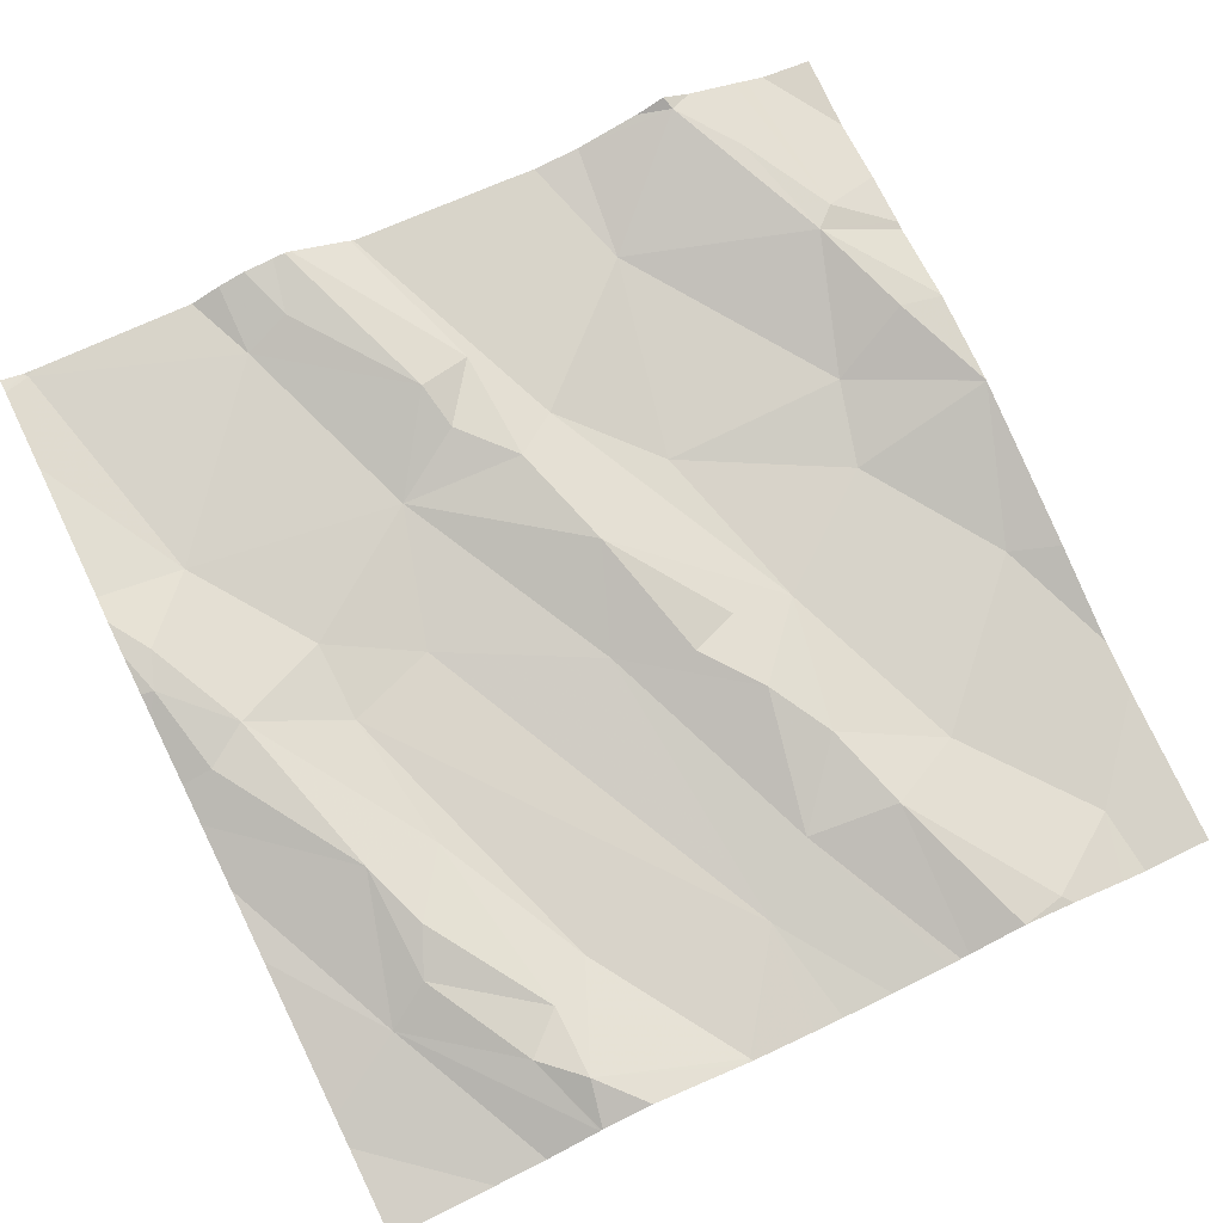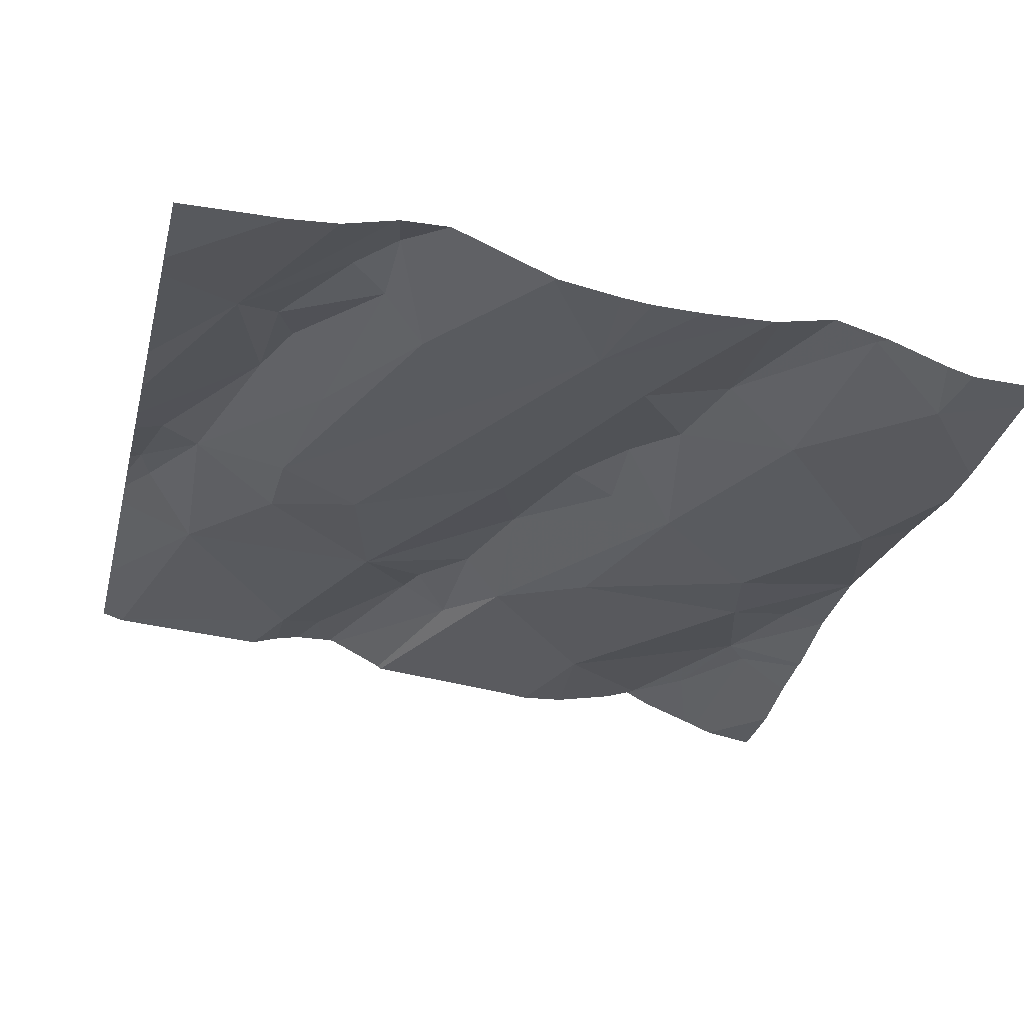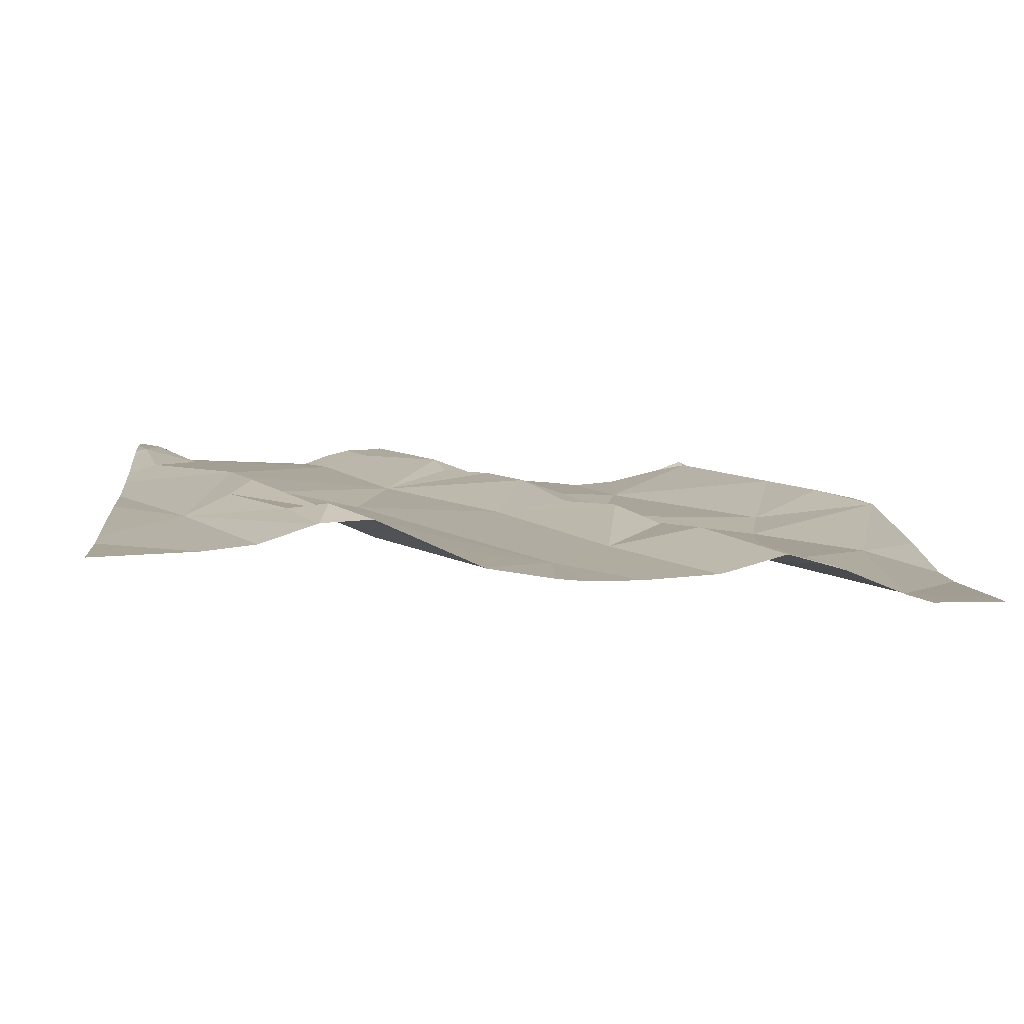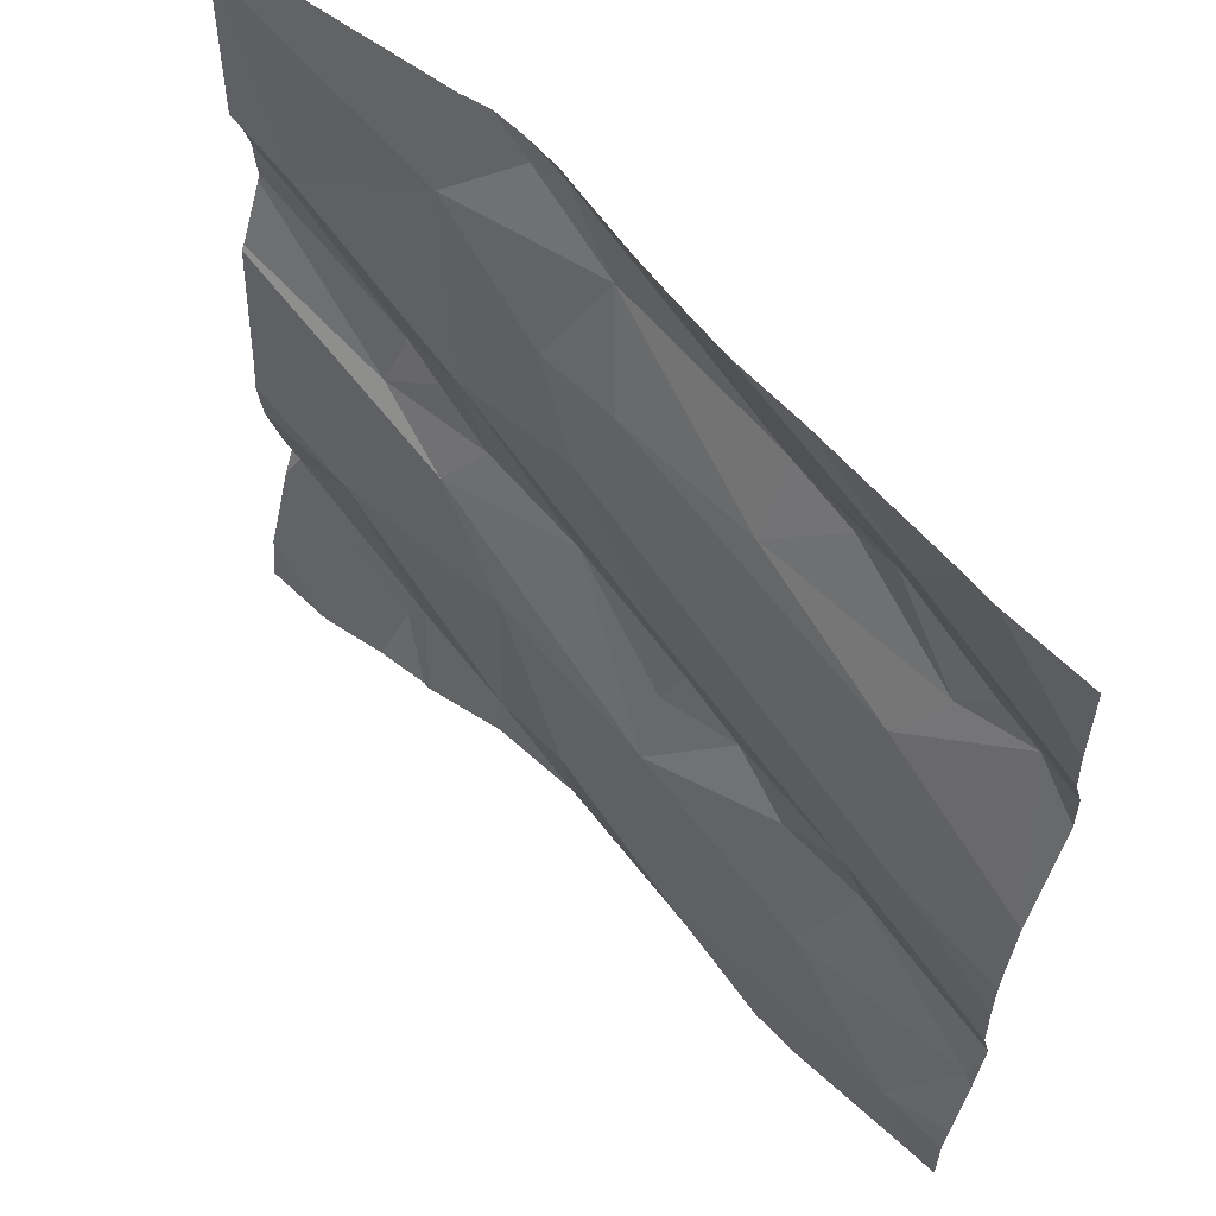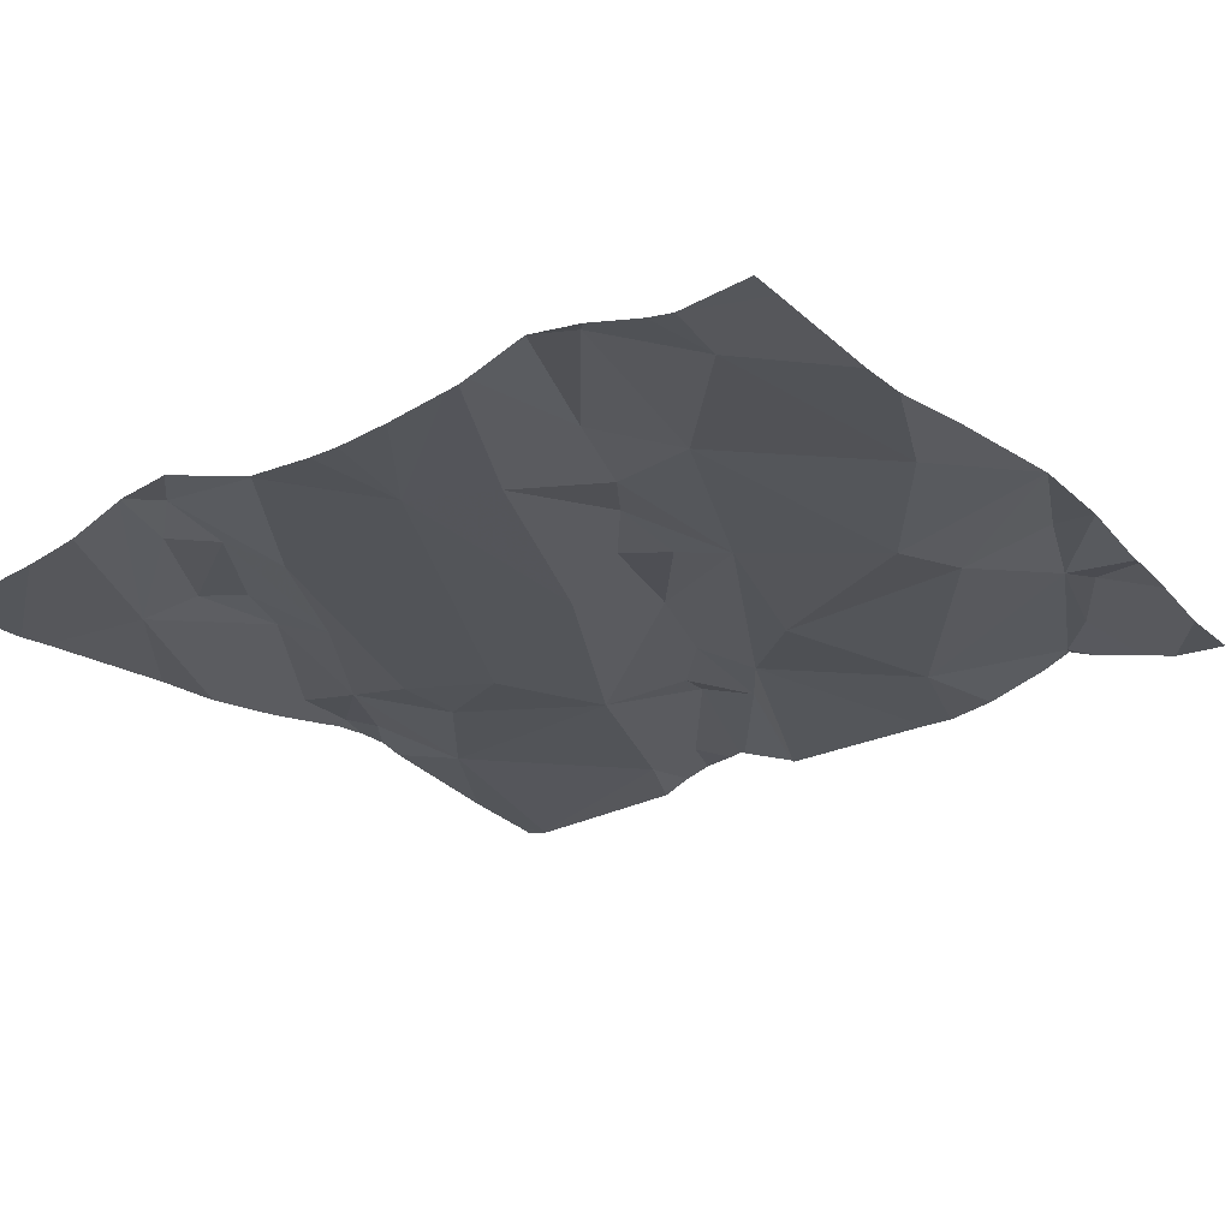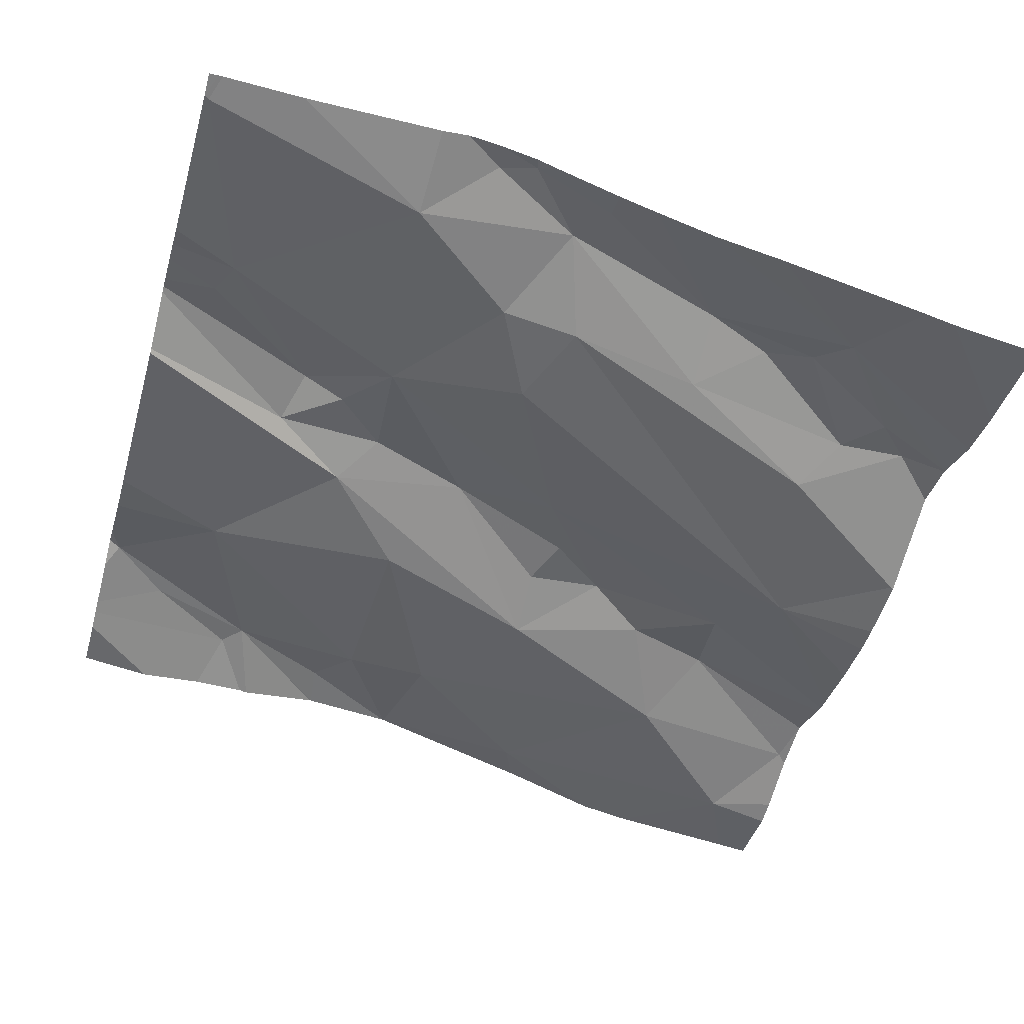
<metadata>
{"format":"obj","ext":"obj","renderer":"f3d","projection":"perspective","resolution":1024,"background":"white","views":[{"elev":71.9,"azim":-115.9,"up":"+Z"},{"elev":-39.4,"azim":-104.0,"up":"+Z"},{"elev":-2.0,"azim":-95.2,"up":"+Z"},{"elev":61.0,"azim":-143.8,"up":"+Y"},{"elev":-33.2,"azim":-54.5,"up":"+Z"},{"elev":-43.3,"azim":164.2,"up":"+Z"}]}
</metadata>
<code>
v -35.64 232.6 502
v -35.64 232.8 501.9
v -35.64 232.5 501.9
v -35.64 232.7 502
v -35.64 233.2 502
v -36.59 233 501.8
v -35.64 233.4 502
v -35.64 232.8 501.9
v -35.64 233 502
v -35.64 233.4 502
v -35.64 232.8 501.9
v -35.64 232.6 502
v -35.64 232.5 501.9
v -36.52 232.6 501.8
v -35.64 233 502
v -36.58 232.6 501.8
v -36.48 232.9 501.8
v -35.64 232.6 501.9
v -36.55 233.2 501.9
v -36.26 232.8 501.9
v -36.42 232.9 501.8
v -36.16 233 501.9
v -36.43 232.8 501.9
v -36.15 233.4 501.9
v -36.3 233.4 501.9
v -36.38 232.7 501.8
v -36.23 232.5 501.8
v -36.33 232.8 501.9
v -36.18 232.8 501.8
v -36.18 232.8 501.9
v -36.2 232.9 501.9
v -36.05 232.9 501.9
v -36.11 233.2 501.9
v -36.08 233.3 501.9
v -36.03 233.2 501.9
v -36.42 233.3 501.9
v -36.27 233.3 501.9
v -36.34 233.3 501.9
v -36.39 233.3 501.9
v -36.27 233.2 501.9
v -36.43 233.1 501.8
v -36.47 233.2 501.9
v -36.51 233.2 501.9
v -36.59 233.4 501.8
v -36.08 232.6 501.9
v -36.08 233.1 501.9
v -36.11 233.4 501.9
v -36.42 232.5 501.8
v -35.77 232.8 501.9
v -36.25 232.5 501.8
v -35.66 232.6 502
v -36.36 232.5 501.8
v -36.06 232.5 501.9
v -35.99 232.6 501.9
v -35.99 232.8 501.9
v -35.82 232.5 501.9
v -35.72 232.6 501.9
v -35.94 233.4 502
v -35.97 233.4 502
v -35.94 233 501.9
v -35.93 233.1 501.9
v -36.11 233.4 501.9
v -35.84 232.6 501.9
v -35.9 232.9 501.9
v -35.81 233 501.9
v -35.8 232.5 501.9
v -35.95 232.5 501.9
v -35.83 233 502
v -35.72 233.2 502
v -35.9 233.3 501.9
v -36.06 232.5 501.9
v -35.86 232.5 501.9
v -35.65 233.4 502
v -35.96 232.5 501.9
v -35.88 233 501.9
v -35.98 233.4 502
v -36.02 233.4 502
v -35.7 233.1 502
v -36.06 232.5 501.9
v -36.06 232.5 501.9
v -36.56 232.5 501.8
v -36.6 233 501.8
v -36.6 233 501.8
v -36.6 233.4 501.8
v -36.6 232.5 501.8
v -36.6 232.6 501.8
v -36.5 233.4 501.8
v -36.6 233 501.8
v -36.6 232.6 501.8
v -36.6 232.7 501.8
v -36.6 233.3 501.8
v -36.6 232.9 501.8
v -36.6 232.8 501.8
v -36.6 233.1 501.9
v -36.6 232.9 501.8
v -36.6 232.9 501.8
v -36.6 233.2 501.8
v -36.6 232.8 501.8
v -36.6 232.8 501.8
v -36.6 233.2 501.8
v -36.6 233.2 501.8
v -36.6 232.7 501.8
v -36.6 233.2 501.8
v -36.47 233.4 501.8
v -35.64 233.4 502
v -35.64 233.2 502
v -35.64 233.1 502
v -35.64 233.1 502
v -35.64 233.1 502
v -35.64 233.1 502
v -36.22 233.4 501.9
v -35.96 232.5 501.9
v -35.87 232.5 501.9
v -36.6 232.5 501.8
v -35.72 232.5 501.9
v -35.73 232.5 501.9
v -35.64 232.5 501.9
v -35.9 233.4 502
v -35.75 233.4 502
v -35.66 233.4 502
v -36.01 233.4 502
v -36.04 233.4 502
v -36.6 233.4 501.8
v -35.65 233.4 502
v -35.64 233.4 502
f 116 13 66
f 108 65 15
f 107 78 110
f 120 73 10
f 115 3 13
f 106 69 78
f 105 73 5
f 83 19 94
f 17 6 88
f 5 69 106
f 119 70 73
f 21 20 22
f 23 21 98
f 26 14 27
f 23 28 21
f 26 28 23
f 29 20 28
f 26 29 28
f 118 70 119
f 29 30 20
f 22 31 32
f 34 33 35
f 8 64 11
f 38 37 39
f 41 40 42
f 36 39 37
f 41 42 19
f 26 23 16
f 7 73 105
f 20 31 22
f 87 36 104
f 29 32 30
f 20 30 31
f 39 36 43
f 42 39 43
f 38 39 42
f 19 42 43
f 36 37 24
f 27 14 48
f 90 23 102
f 86 16 89
f 21 17 93
f 28 20 21
f 37 38 40
f 29 26 45
f 27 45 26
f 32 31 30
f 17 22 46
f 33 34 40
f 43 36 101
f 17 21 22
f 45 27 80
f 14 26 16
f 97 43 103
f 41 6 17
f 41 19 6
f 41 17 33
f 46 33 17
f 33 40 41
f 40 38 42
f 34 37 40
f 34 47 37
f 24 47 62
f 58 76 70
f 113 63 112
f 55 54 49
f 18 56 13
f 1 57 18
f 112 63 74
f 2 51 4
f 32 60 61
f 115 13 116
f 57 51 63
f 49 63 51
f 63 56 57
f 64 55 49
f 65 64 9
f 54 67 63
f 63 49 54
f 67 54 71
f 63 67 74
f 59 77 76
f 29 45 55
f 62 47 77
f 61 68 69
f 61 69 70
f 74 67 79
f 64 49 11
f 61 75 68
f 73 69 5
f 59 76 58
f 58 70 118
f 106 78 107
f 79 67 71
f 119 73 120
f 78 68 109
f 68 65 108
f 78 69 68
f 70 76 34
f 65 68 75
f 65 75 60
f 29 55 64
f 34 35 70
f 60 75 61
f 46 61 35
f 120 10 124
f 71 54 53
f 77 34 76
f 47 34 77
f 62 77 122
f 72 63 113
f 111 36 24
f 54 55 45
f 54 45 53
f 32 64 60
f 69 73 70
f 61 46 22
f 72 56 63
f 64 65 60
f 32 29 64
f 35 61 70
f 22 32 61
f 33 46 35
f 82 6 83
f 24 37 47
f 66 56 72
f 83 6 19
f 10 73 7
f 85 14 86
f 15 65 9
f 9 64 8
f 86 14 16
f 81 85 114
f 25 36 111
f 88 6 82
f 89 16 90
f 53 45 80
f 104 36 25
f 90 16 23
f 44 91 87
f 4 51 12
f 13 56 66
f 92 17 96
f 93 17 92
f 52 27 48
f 48 14 81
f 94 19 97
f 95 17 88
f 18 57 56
f 96 17 95
f 1 51 57
f 97 19 43
f 50 27 52
f 98 21 93
f 99 23 98
f 12 51 1
f 2 49 51
f 100 36 91
f 101 36 100
f 87 91 36
f 102 23 99
f 103 43 101
f 11 49 2
f 44 84 91
f 80 27 50
f 109 68 108
f 110 78 109
f 81 14 85
f 117 3 115
f 121 77 59
f 122 77 121
f 123 84 44
f 124 10 125

</code>
